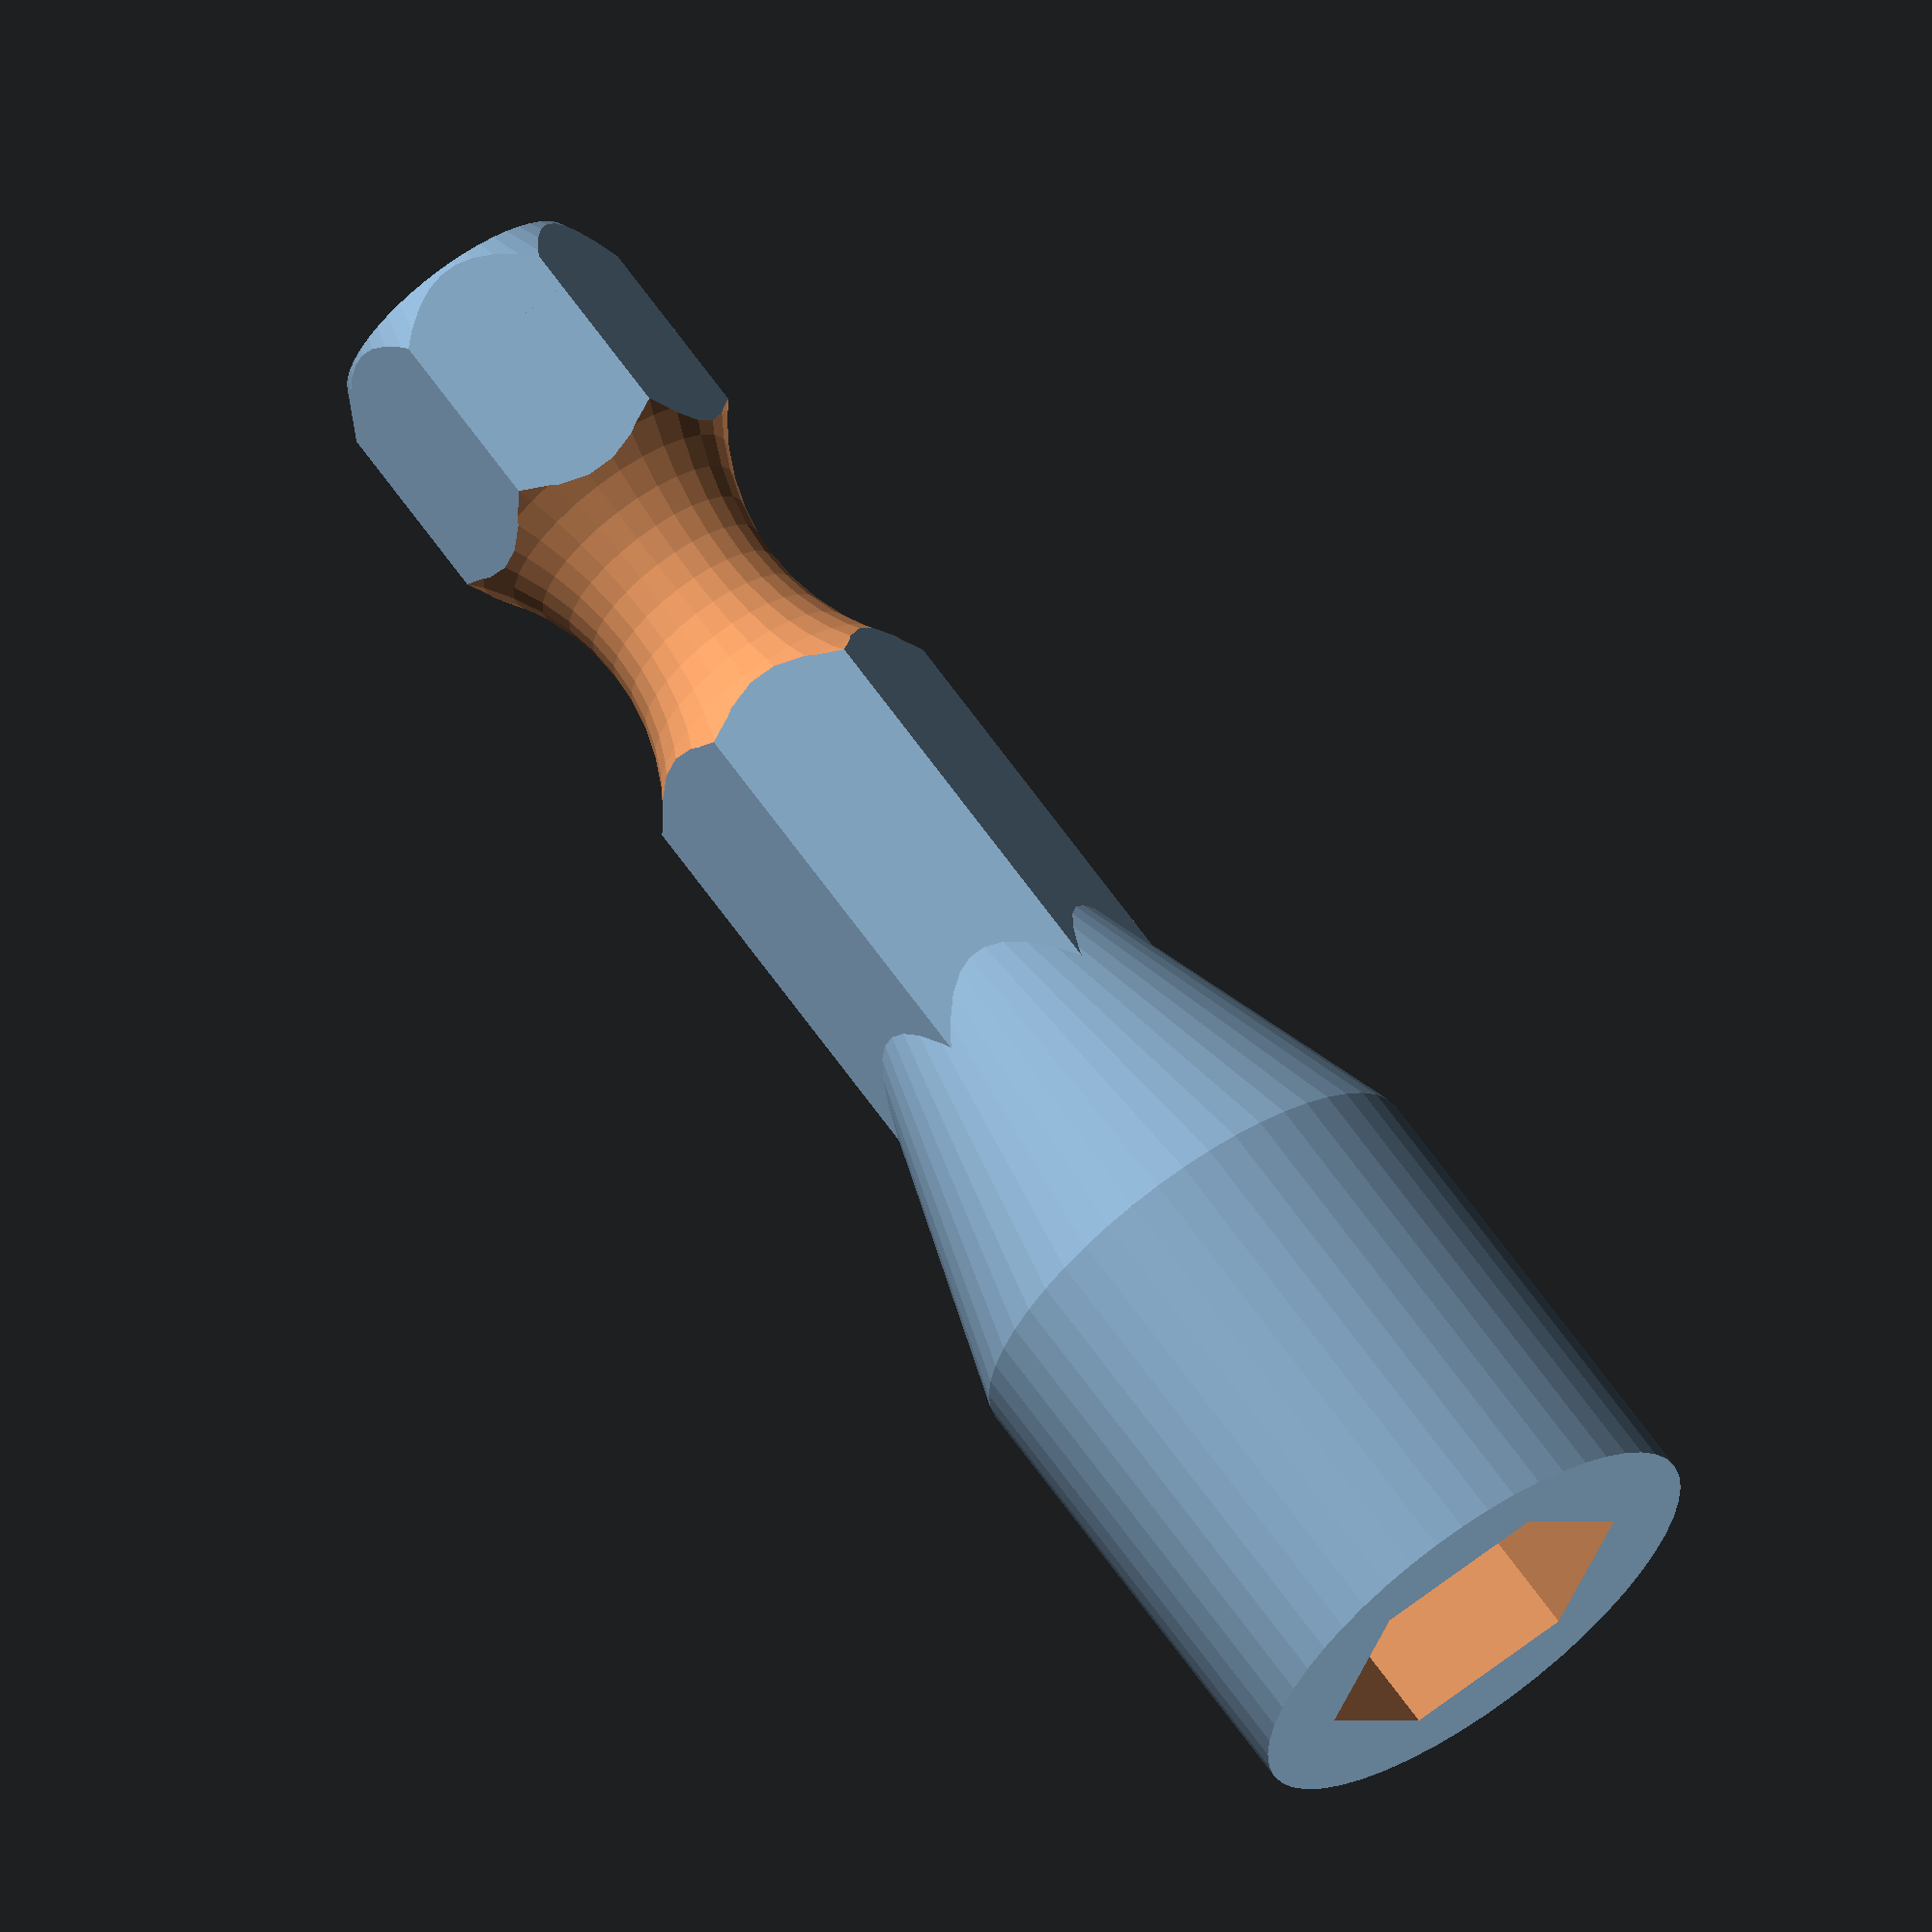
<openscad>
mirror([0,0,1]){
  difference(){
cylinder(d=7.1,h=24,$fn=6);
translate([0,0,9]) rotate_extrude()
{
  translate([8,0]) circle(d=11.6,$fn=50);
}

  translate([0,0,-.01]) difference(){
    cylinder(d=10,h=2,$fn=50);
    translate([0,0,-.01]) cylinder(d1=6,d2=8,h=2.02,$fn=50);
  }
}
translate([0,0,20])
  cylinder(d1=6,d2=11.15,h=8,$fn=50);
translate([0,0,28])
  difference() {
    cylinder(d=11.15,h=10.6,$fn=50);
    translate([0,0,-.01]) cylinder(d=7.6,h=10.8,$fn=6);
  }
}
</openscad>
<views>
elev=293.7 azim=6.9 roll=144.6 proj=o view=wireframe
</views>
